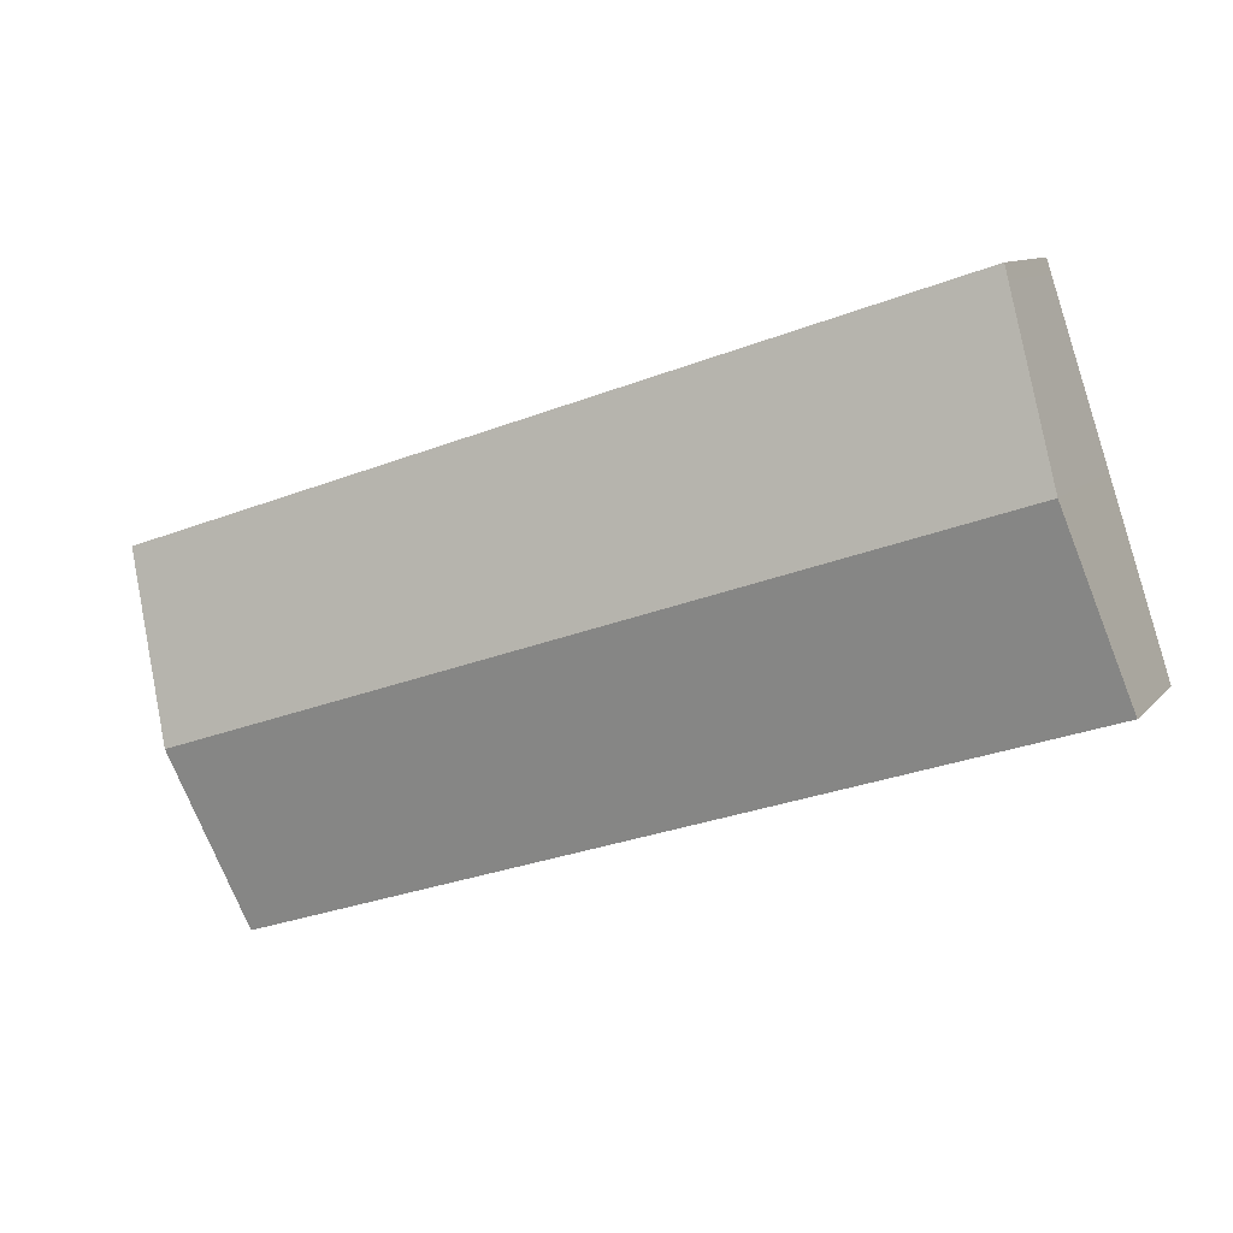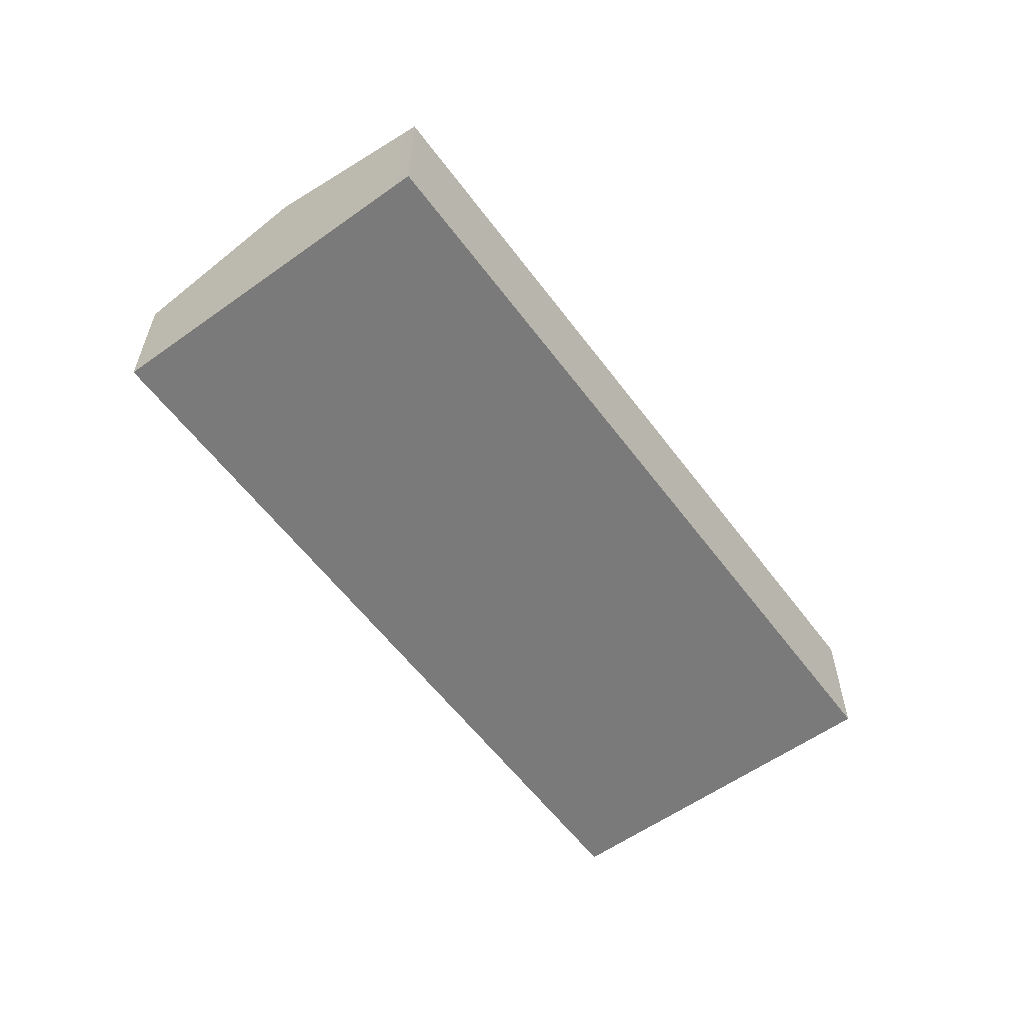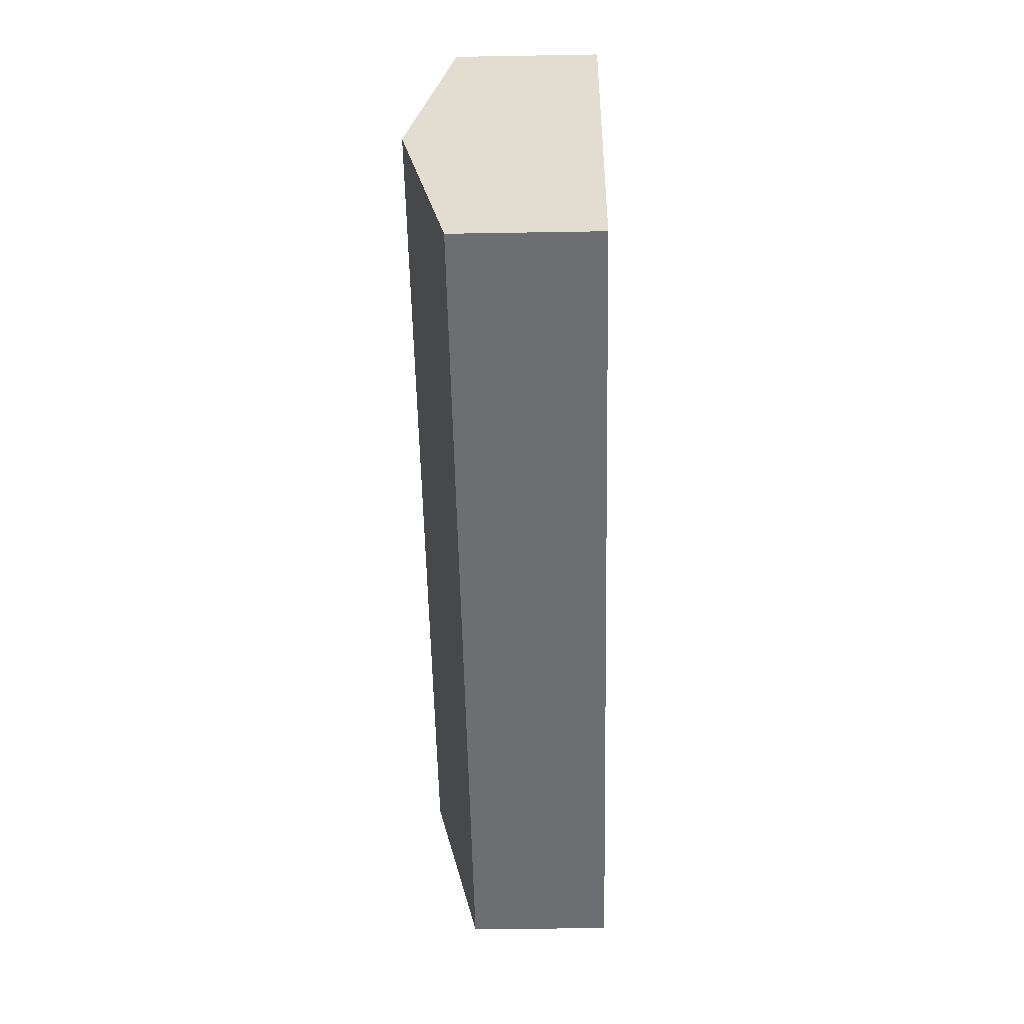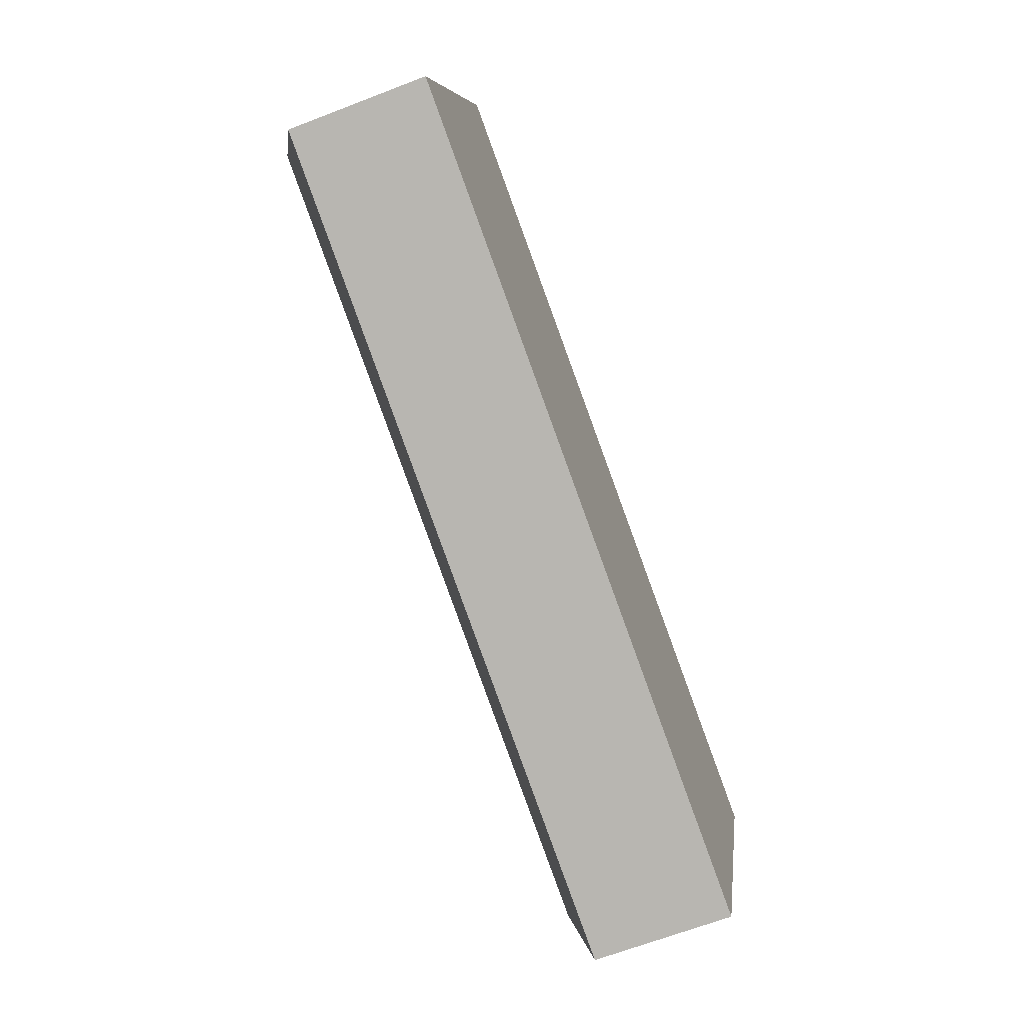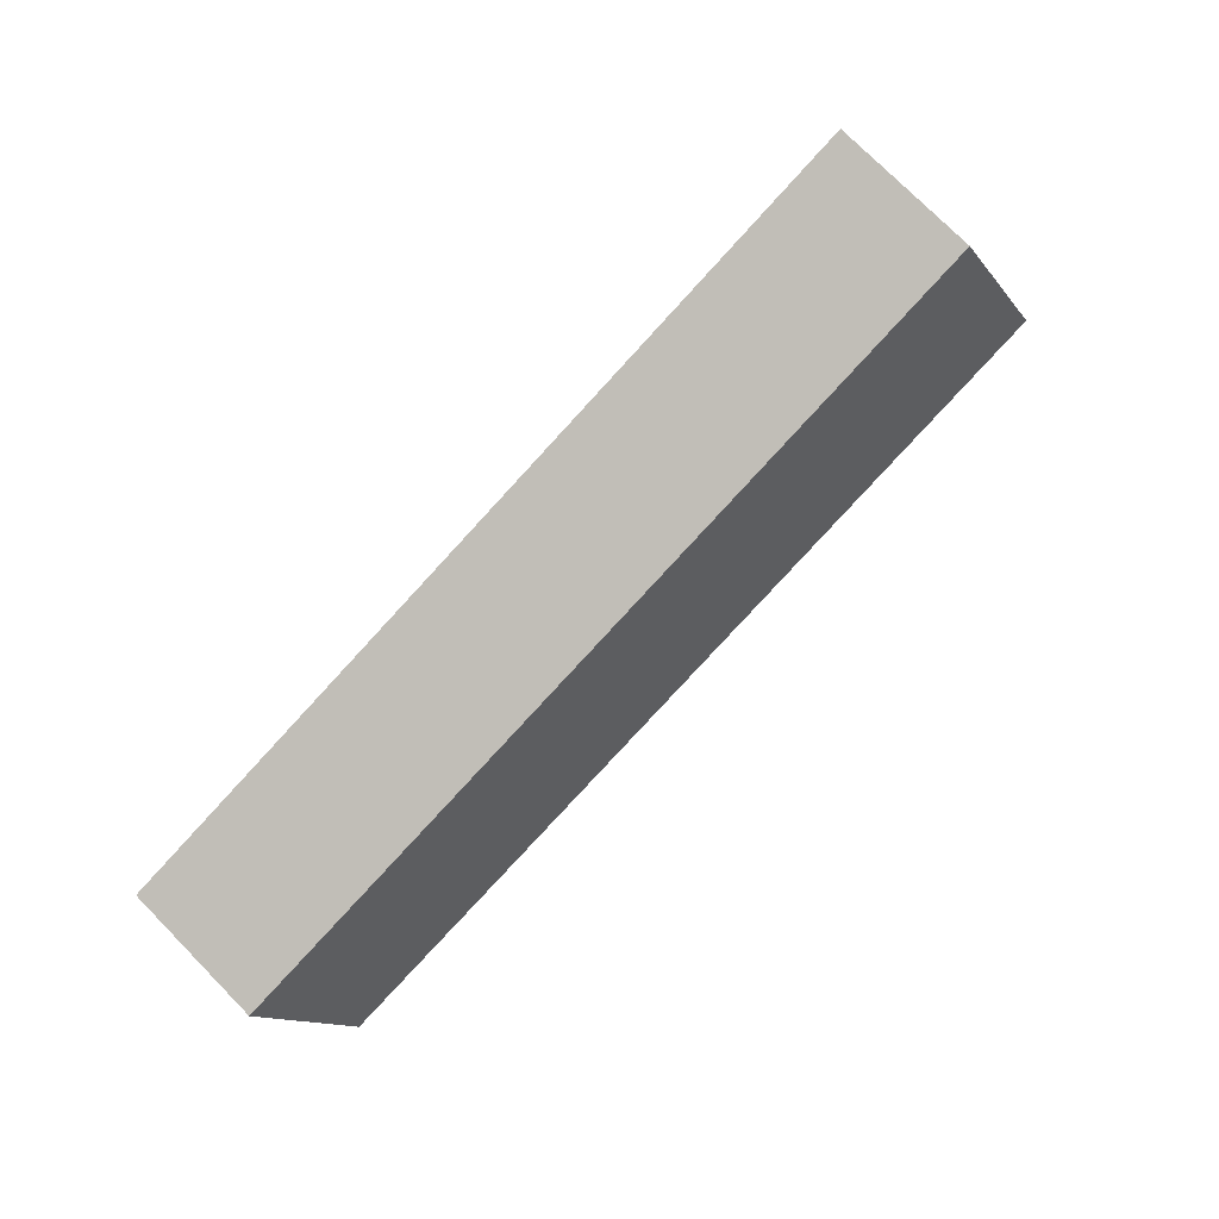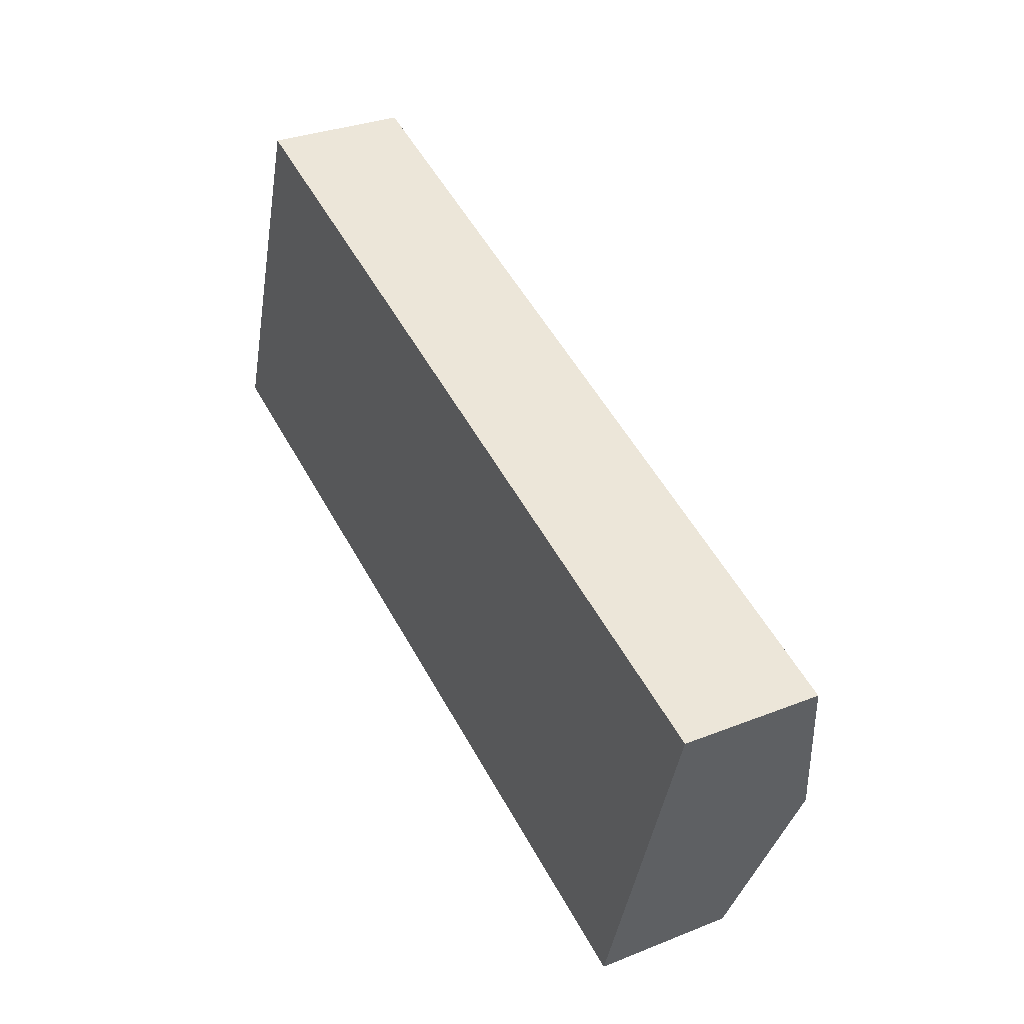
<metadata>
{"format":"obj","ext":"obj","renderer":"f3d","projection":"perspective","resolution":1024,"background":"white","views":[{"elev":9.9,"azim":-157.1,"up":"+Z"},{"elev":-58.1,"azim":-35.3,"up":"+Y"},{"elev":-36.1,"azim":-88.7,"up":"+Z"},{"elev":-66.1,"azim":-68.8,"up":"+Z"},{"elev":74.8,"azim":135.5,"up":"+Z"},{"elev":31.3,"azim":60.5,"up":"+Z"}]}
</metadata>
<code>
v  0 3.729 2.283e-16
v  23.08 4.931 -2.445
v  21.53 3.733 -7.124
v  1.544 4.931 4.699
v  24.62 3.731 2.242
v  2.965 3.825 9.022
v  3.085 3.731 9.388
v  24.5 3.827 1.868
v  21.53 4.362e-16 -7.124
v  23.08 1.497e-16 -2.445
v  24.5 -1.144e-16 1.868
v  24.62 -1.373e-16 2.242
v  0 0 0
v  1.544 -2.877e-16 4.699
v  2.965 -5.524e-16 9.022
v  3.085 -5.748e-16 9.388
g defaultobject
f 1 2 3
f 2 1 4
f 5 6 7
f 6 5 4
f 4 5 8
f 4 8 2
f 2 9 3
f 9 2 10
f 10 2 8
f 10 8 11
f 11 8 5
f 11 5 12
f 9 1 3
f 1 9 13
f 13 4 1
f 4 13 14
f 4 14 6
f 6 14 15
f 6 15 7
f 7 15 16
f 16 5 7
f 5 16 12
f 15 12 16
f 12 15 14
f 12 14 13
f 12 13 11
f 11 13 9
f 11 9 10

</code>
